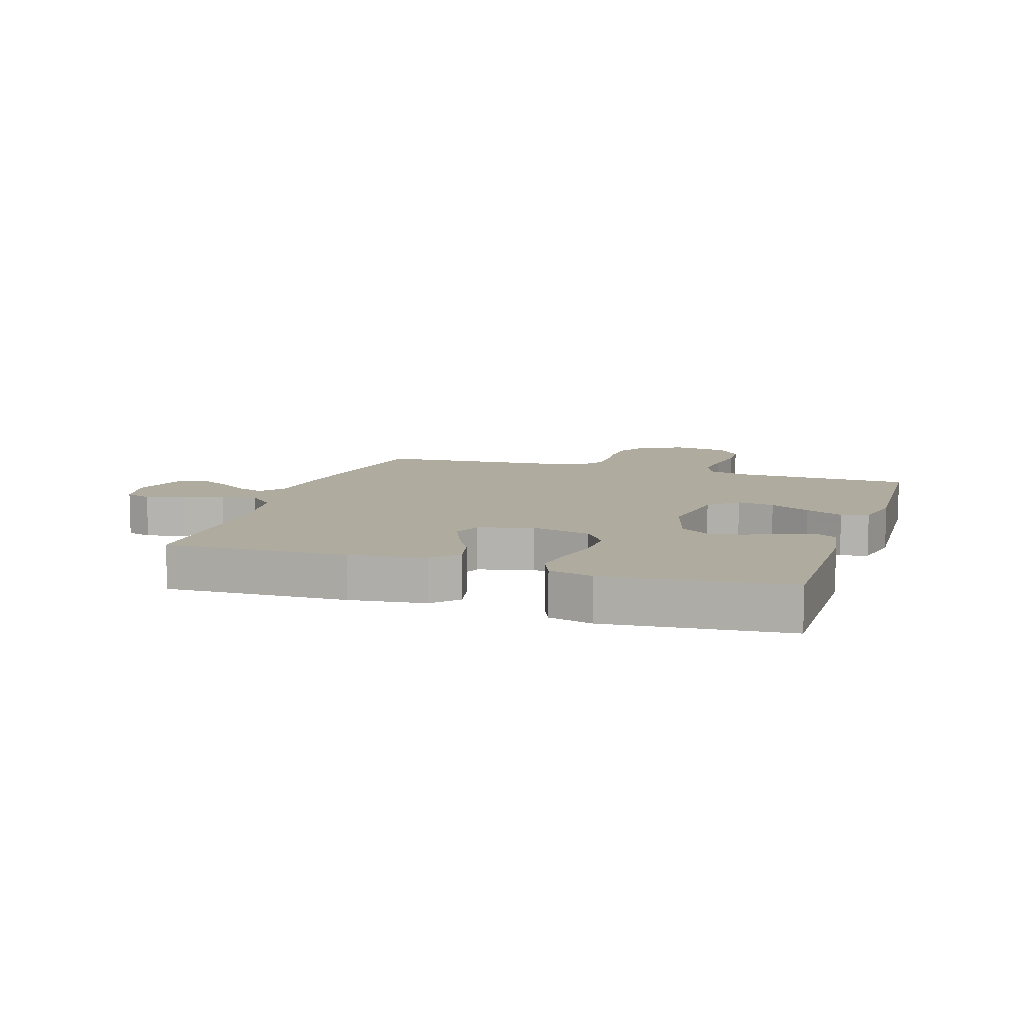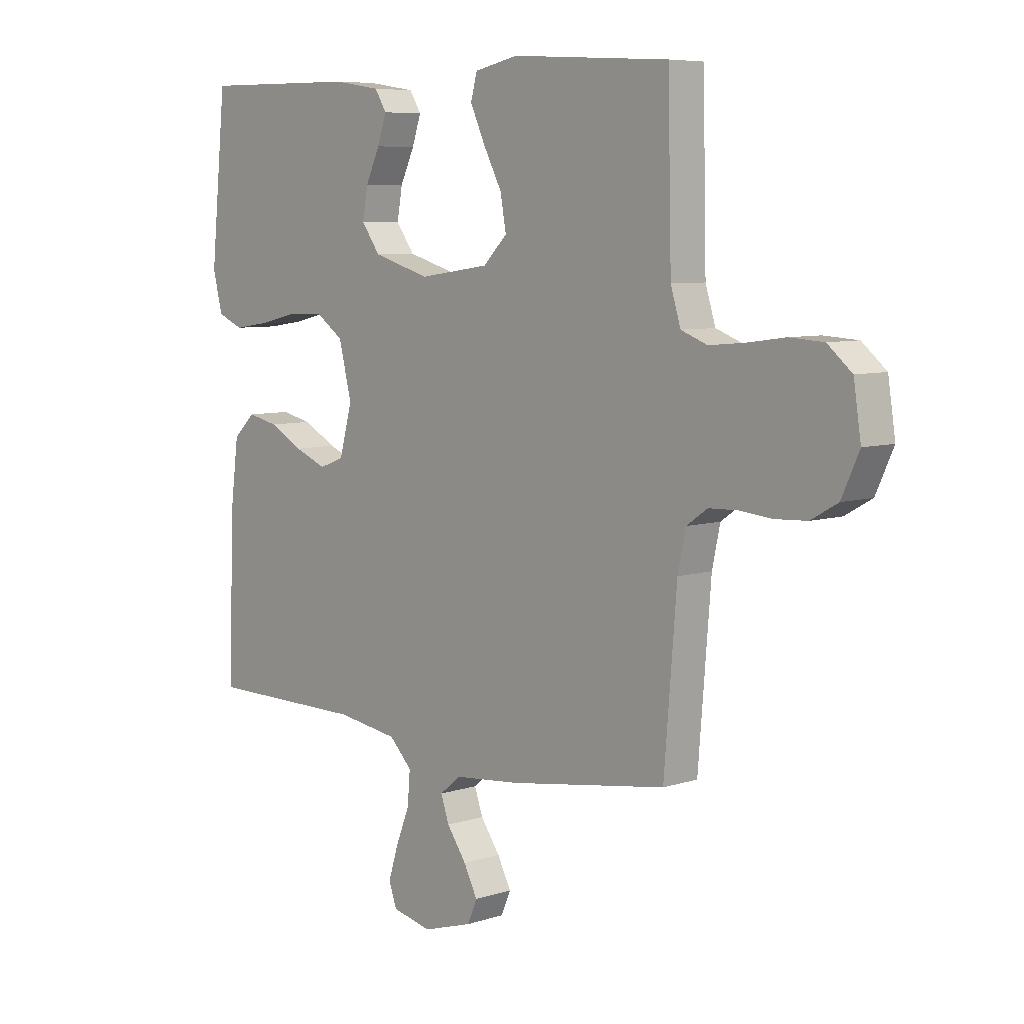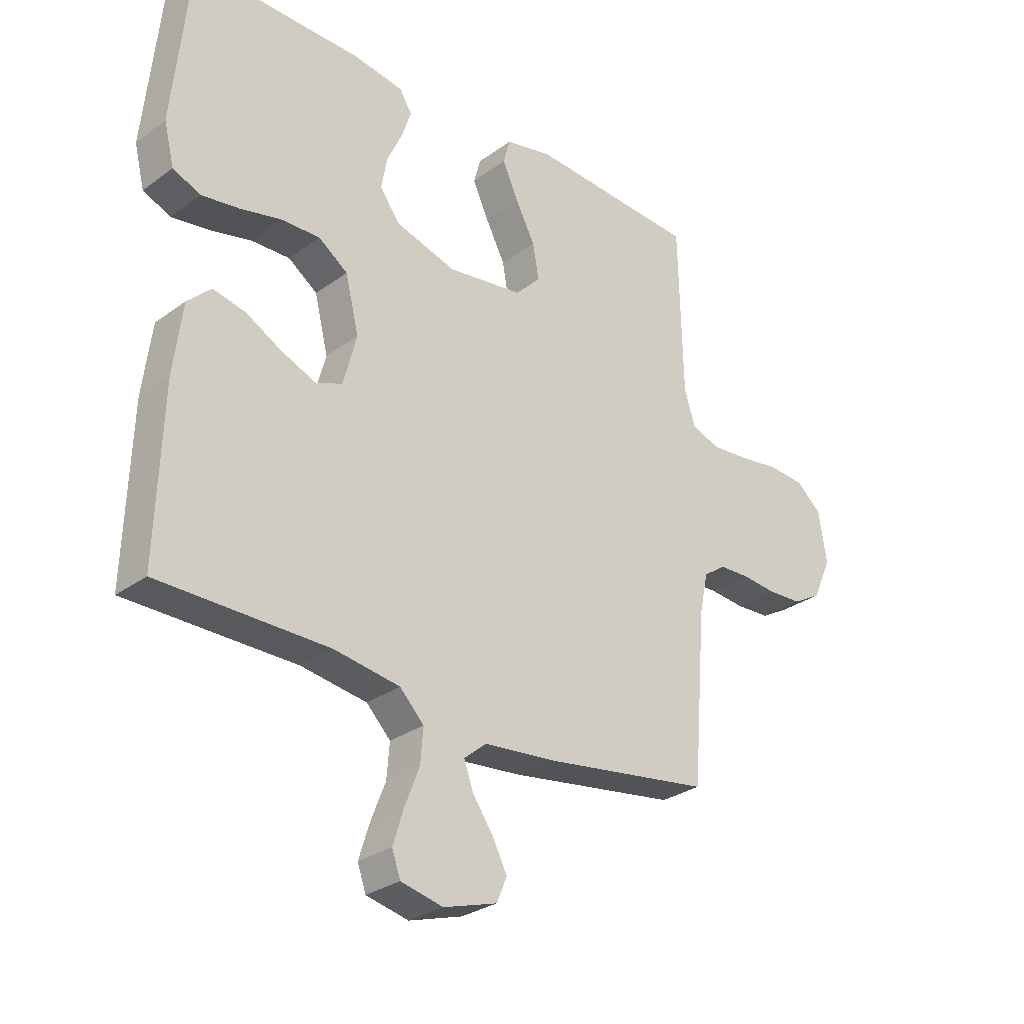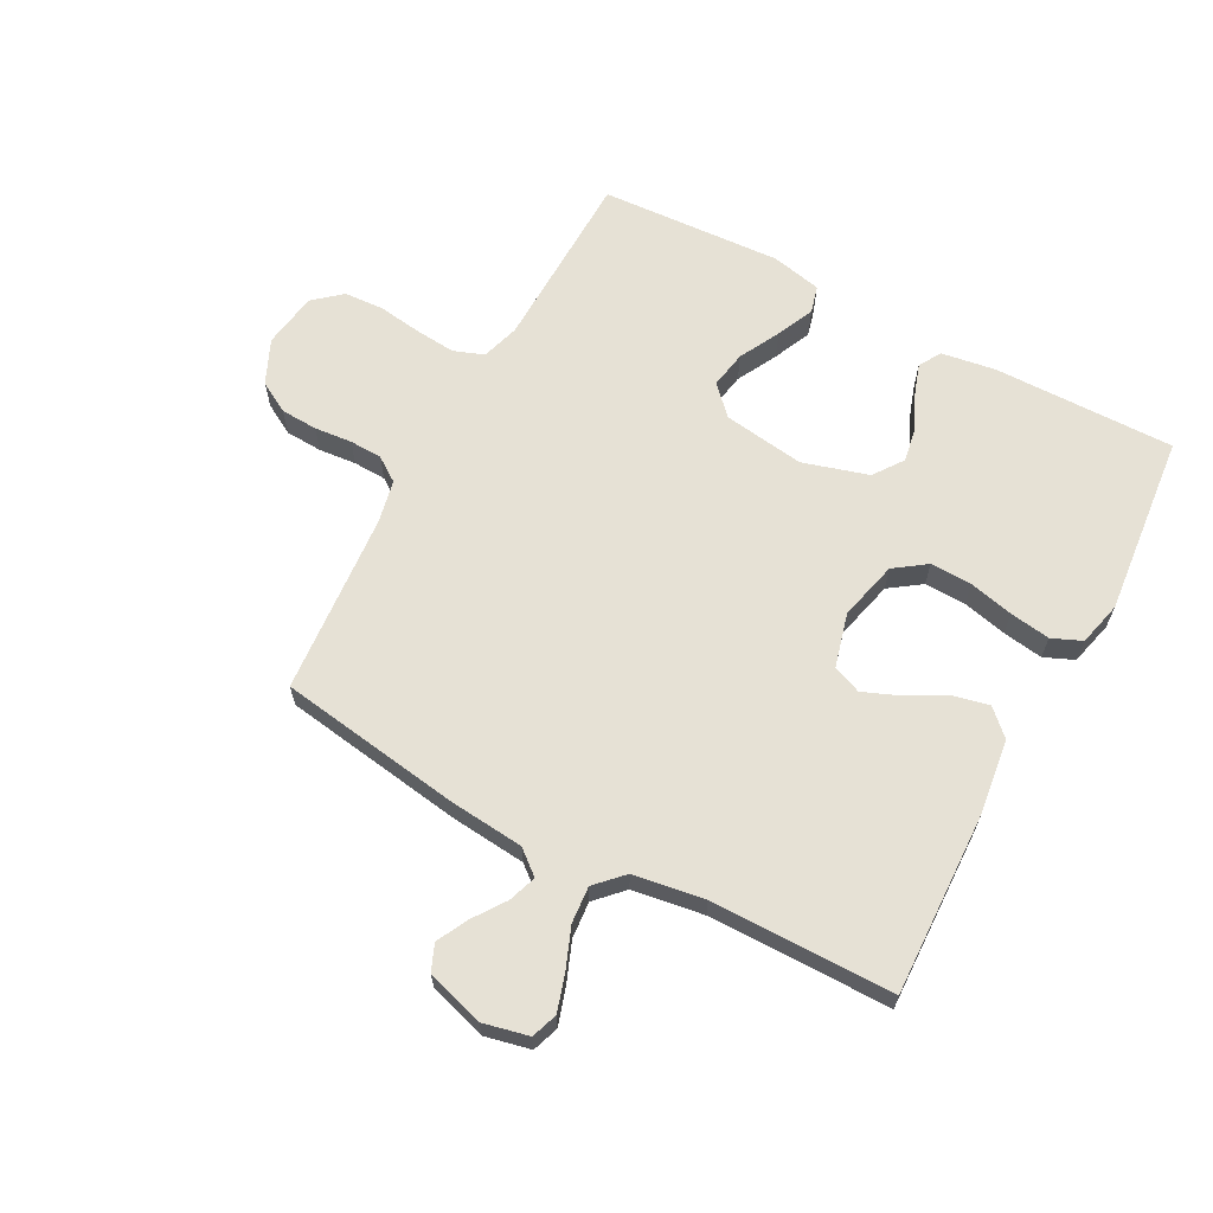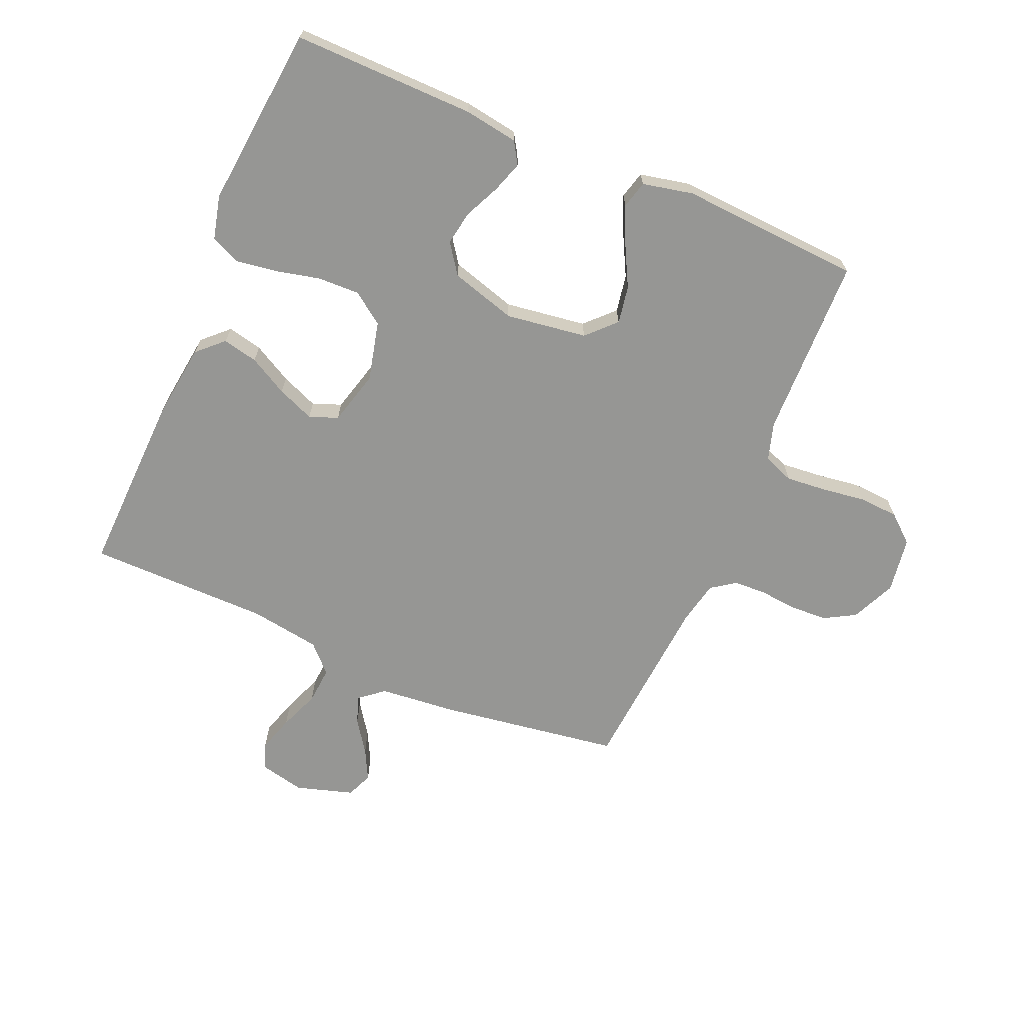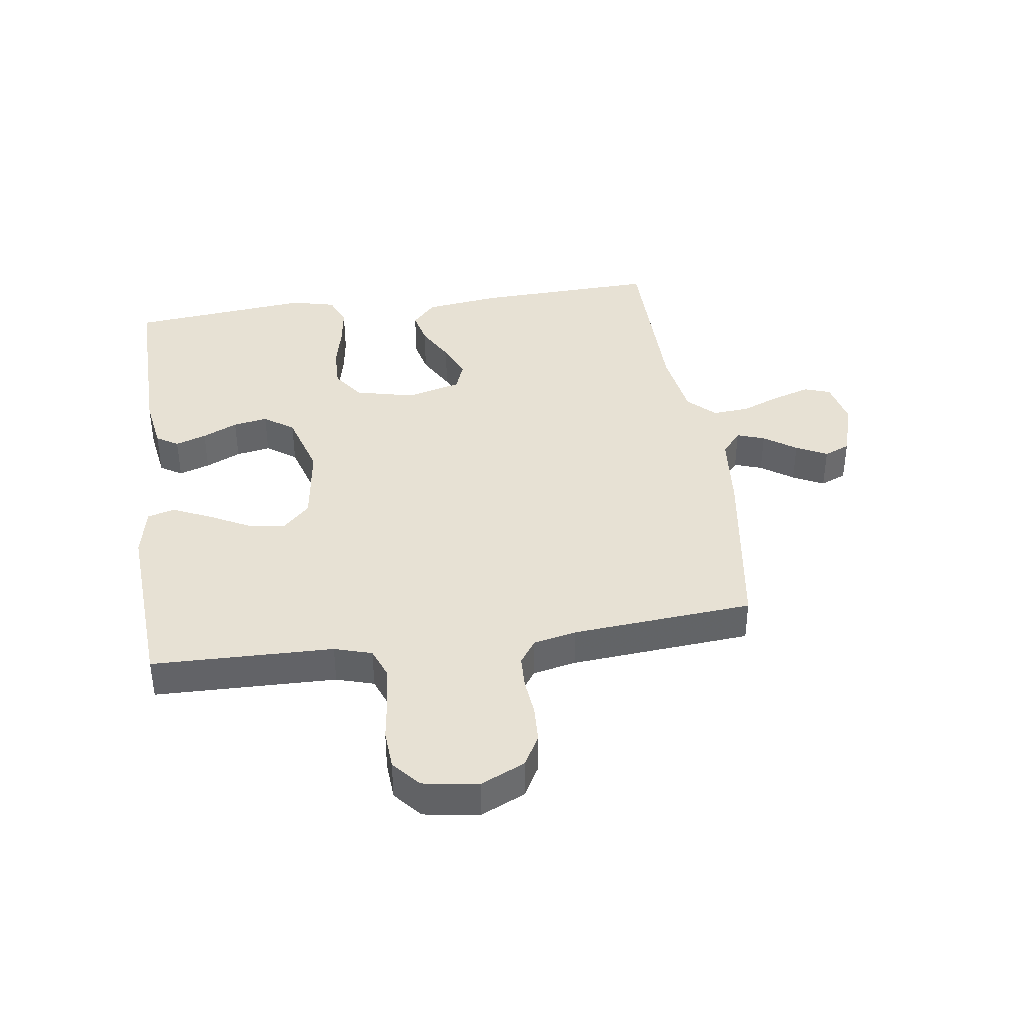
<metadata>
{"format":"obj","ext":"obj","renderer":"f3d","projection":"perspective","resolution":1024,"background":"white","views":[{"elev":9.6,"azim":-71.9,"up":"+Y"},{"elev":7.0,"azim":46.8,"up":"+Z"},{"elev":-29.0,"azim":-42.8,"up":"+Z"},{"elev":64.6,"azim":-151.8,"up":"+Y"},{"elev":-67.7,"azim":-23.2,"up":"+Y"},{"elev":39.4,"azim":81.8,"up":"+Y"}]}
</metadata>
<code>
v 0.5 0.07 -0.5
v 0.2 0.07 -0.545
v 0.074 0.07 -0.557
v 0.034 0.07 -0.59
v 0.05 0.07 -0.636
v 0.087 0.07 -0.689
v 0.113 0.07 -0.74
v 0.095 0.07 -0.783
v 0 0.07 -0.812
v -0.075 0.07 -0.795
v -0.09 0.07 -0.752
v -0.071 0.07 -0.691
v -0.045 0.07 -0.625
v -0.04 0.07 -0.564
v -0.083 0.07 -0.52
v -0.2 0.07 -0.502
v -0.5 0.07 -0.5
v -0.49 0.07 -0.2
v -0.474 0.07 -0.075
v -0.432 0.07 -0.035
v -0.374 0.07 -0.048
v -0.31 0.07 -0.083
v -0.249 0.07 -0.108
v -0.202 0.07 -0.09
v -0.178 0.07 0
v -0.202 0.07 0.098
v -0.254 0.07 0.135
v -0.323 0.07 0.133
v -0.396 0.07 0.116
v -0.463 0.07 0.106
v -0.512 0.07 0.127
v -0.53 0.07 0.2
v -0.5 0.07 0.5
v -0.2 0.07 0.496
v -0.111 0.07 0.482
v -0.089 0.07 0.446
v -0.106 0.07 0.395
v -0.133 0.07 0.337
v -0.143 0.07 0.28
v -0.108 0.07 0.231
v 0 0.07 0.199
v 0.134 0.07 0.218
v 0.179 0.07 0.264
v 0.168 0.07 0.326
v 0.133 0.07 0.393
v 0.105 0.07 0.455
v 0.117 0.07 0.5
v 0.2 0.07 0.518
v 0.5 0.07 0.5
v 0.507 0.07 0.2
v 0.526 0.07 0.138
v 0.576 0.07 0.119
v 0.643 0.07 0.125
v 0.715 0.07 0.135
v 0.78 0.07 0.131
v 0.826 0.07 0.092
v 0.84 0.07 0
v 0.807 0.07 -0.073
v 0.756 0.07 -0.102
v 0.695 0.07 -0.105
v 0.633 0.07 -0.099
v 0.579 0.07 -0.101
v 0.539 0.07 -0.129
v 0.524 0.07 -0.2
v 0.5 0 -0.5
v 0.2 0 -0.545
v 0.074 0 -0.557
v 0.034 0 -0.59
v 0.05 0 -0.636
v 0.087 0 -0.689
v 0.113 0 -0.74
v 0.095 0 -0.783
v 0 0 -0.812
v -0.075 0 -0.795
v -0.09 0 -0.752
v -0.071 0 -0.691
v -0.045 0 -0.625
v -0.04 0 -0.564
v -0.083 0 -0.52
v -0.2 0 -0.502
v -0.5 0 -0.5
v -0.49 0 -0.2
v -0.474 0 -0.075
v -0.432 0 -0.035
v -0.374 0 -0.048
v -0.31 0 -0.083
v -0.249 0 -0.108
v -0.202 0 -0.09
v -0.178 0 0
v -0.202 0 0.098
v -0.254 0 0.135
v -0.323 0 0.133
v -0.396 0 0.116
v -0.463 0 0.106
v -0.512 0 0.127
v -0.53 0 0.2
v -0.5 0 0.5
v -0.2 0 0.496
v -0.111 0 0.482
v -0.089 0 0.446
v -0.106 0 0.395
v -0.133 0 0.337
v -0.143 0 0.28
v -0.108 0 0.231
v 0 0 0.199
v 0.134 0 0.218
v 0.179 0 0.264
v 0.168 0 0.326
v 0.133 0 0.393
v 0.105 0 0.455
v 0.117 0 0.5
v 0.2 0 0.518
v 0.5 0 0.5
v 0.507 0 0.2
v 0.526 0 0.138
v 0.576 0 0.119
v 0.643 0 0.125
v 0.715 0 0.135
v 0.78 0 0.131
v 0.826 0 0.092
v 0.84 0 0
v 0.807 0 -0.073
v 0.756 0 -0.102
v 0.695 0 -0.105
v 0.633 0 -0.099
v 0.579 0 -0.101
v 0.539 0 -0.129
v 0.524 0 -0.2
f 59 60 61
f 58 59 61
f 57 58 61
f 56 57 61
f 55 56 61
f 54 55 61
f 53 54 61
f 52 53 61 62
f 51 52 62 63
f 48 49 50
f 47 48 50
f 46 47 50
f 45 46 50
f 44 45 50
f 51 63 64
f 50 51 64
f 44 50 64
f 43 44 64
f 36 37 38
f 35 36 38
f 34 35 38
f 33 34 38
f 32 33 38
f 31 32 38
f 30 31 38
f 29 30 38
f 28 29 38
f 27 28 38 39
f 26 27 39 40
f 20 21 22
f 19 20 22
f 18 19 22
f 17 18 22
f 16 17 22
f 15 16 22 23
f 14 15 23 24
f 11 12 13
f 10 11 13
f 9 10 13
f 8 9 13
f 7 8 13
f 6 7 13
f 5 6 13
f 4 5 13 14
f 14 24 25
f 4 14 25
f 3 4 25
f 1 2 3
f 64 1 3
f 43 64 3
f 42 43 3
f 3 25 26
f 42 3 26
f 41 42 26
f 26 40 41
f 125 124 123
f 125 123 122
f 125 122 121
f 125 121 120
f 125 120 119
f 125 119 118
f 125 118 117
f 126 125 117 116
f 127 126 116 115
f 114 113 112
f 114 112 111
f 114 111 110
f 114 110 109
f 114 109 108
f 128 127 115
f 128 115 114
f 128 114 108
f 128 108 107
f 102 101 100
f 102 100 99
f 102 99 98
f 102 98 97
f 102 97 96
f 102 96 95
f 102 95 94
f 102 94 93
f 102 93 92
f 103 102 92 91
f 104 103 91 90
f 86 85 84
f 86 84 83
f 86 83 82
f 86 82 81
f 86 81 80
f 87 86 80 79
f 88 87 79 78
f 77 76 75
f 77 75 74
f 77 74 73
f 77 73 72
f 77 72 71
f 77 71 70
f 77 70 69
f 78 77 69 68
f 89 88 78
f 89 78 68
f 89 68 67
f 67 66 65
f 67 65 128
f 67 128 107
f 67 107 106
f 90 89 67
f 90 67 106
f 90 106 105
f 105 104 90
f 1 65 66 2
f 2 66 67 3
f 3 67 68 4
f 4 68 69 5
f 5 69 70 6
f 6 70 71 7
f 7 71 72 8
f 8 72 73 9
f 9 73 74 10
f 10 74 75 11
f 11 75 76 12
f 12 76 77 13
f 13 77 78 14
f 14 78 79 15
f 15 79 80 16
f 16 80 81 17
f 17 81 82 18
f 18 82 83 19
f 19 83 84 20
f 20 84 85 21
f 21 85 86 22
f 22 86 87 23
f 23 87 88 24
f 24 88 89 25
f 25 89 90 26
f 26 90 91 27
f 27 91 92 28
f 28 92 93 29
f 29 93 94 30
f 30 94 95 31
f 31 95 96 32
f 32 96 97 33
f 33 97 98 34
f 34 98 99 35
f 35 99 100 36
f 36 100 101 37
f 37 101 102 38
f 38 102 103 39
f 39 103 104 40
f 40 104 105 41
f 41 105 106 42
f 42 106 107 43
f 43 107 108 44
f 44 108 109 45
f 45 109 110 46
f 46 110 111 47
f 47 111 112 48
f 48 112 113 49
f 49 113 114 50
f 50 114 115 51
f 51 115 116 52
f 52 116 117 53
f 53 117 118 54
f 54 118 119 55
f 55 119 120 56
f 56 120 121 57
f 57 121 122 58
f 58 122 123 59
f 59 123 124 60
f 60 124 125 61
f 61 125 126 62
f 62 126 127 63
f 63 127 128 64
f 64 128 65 1

</code>
